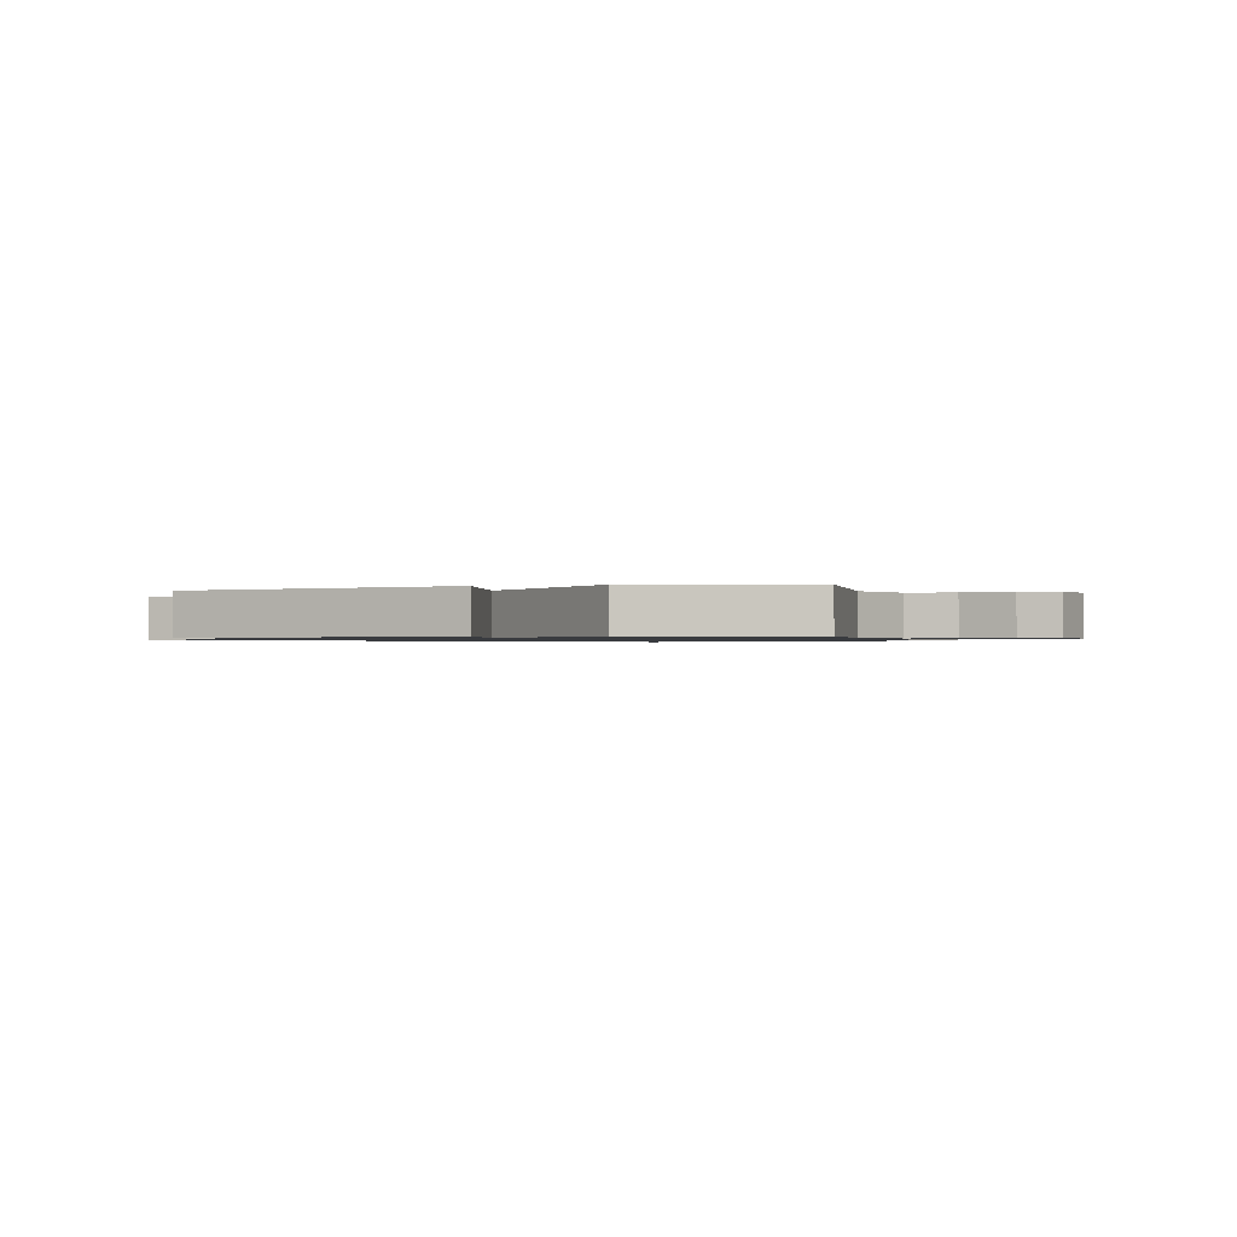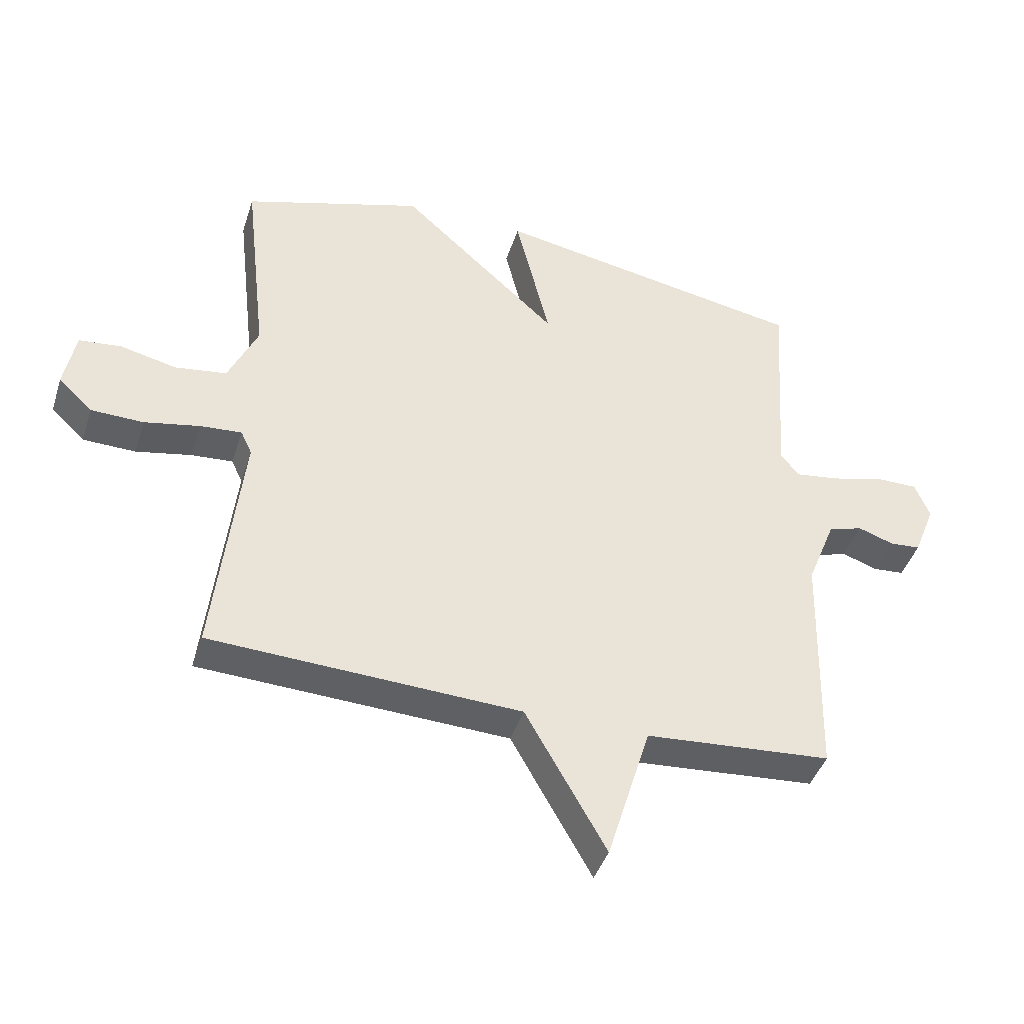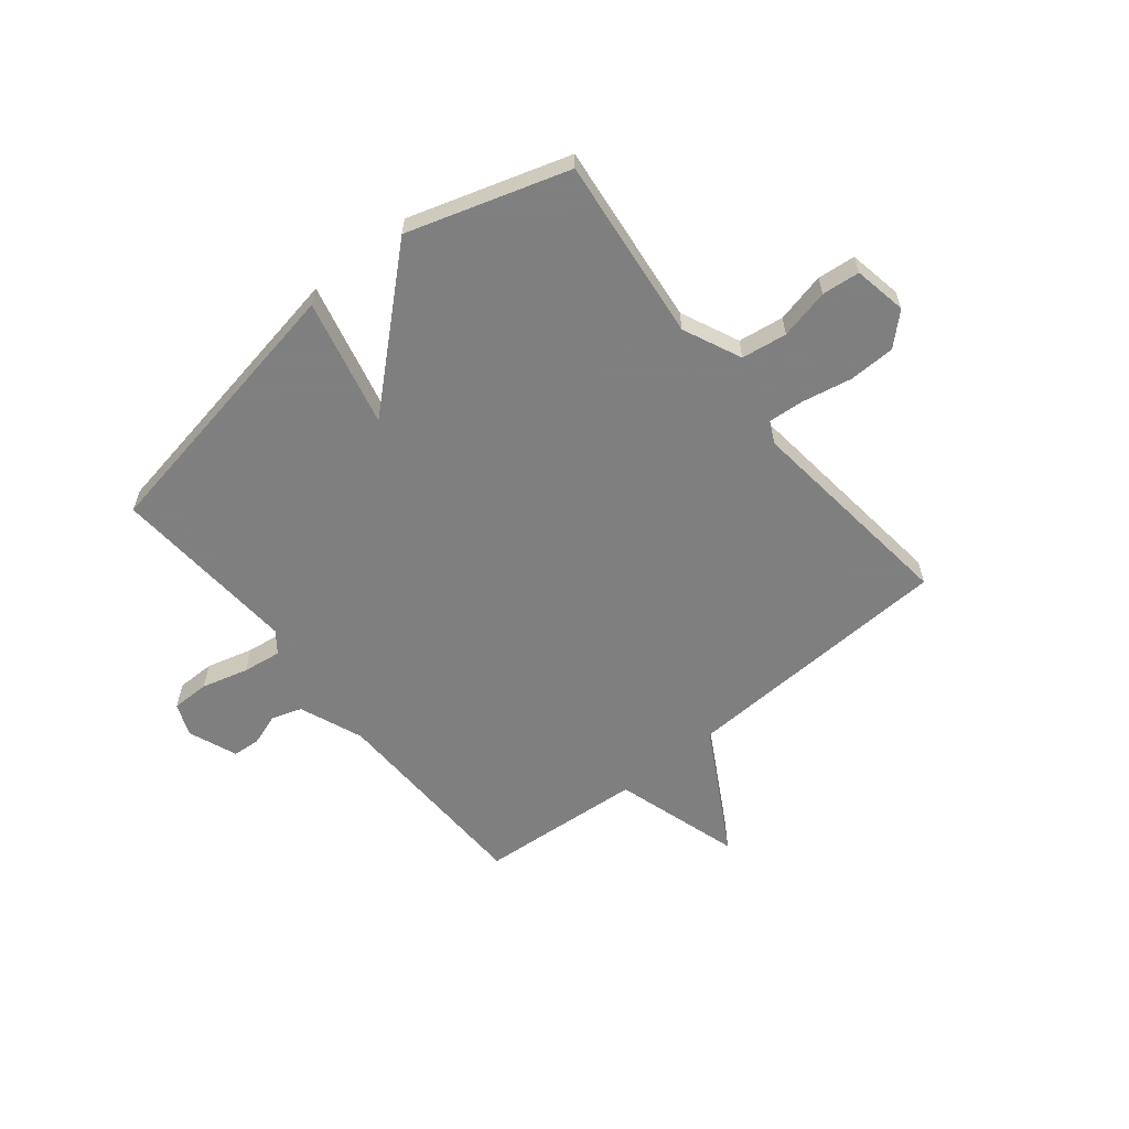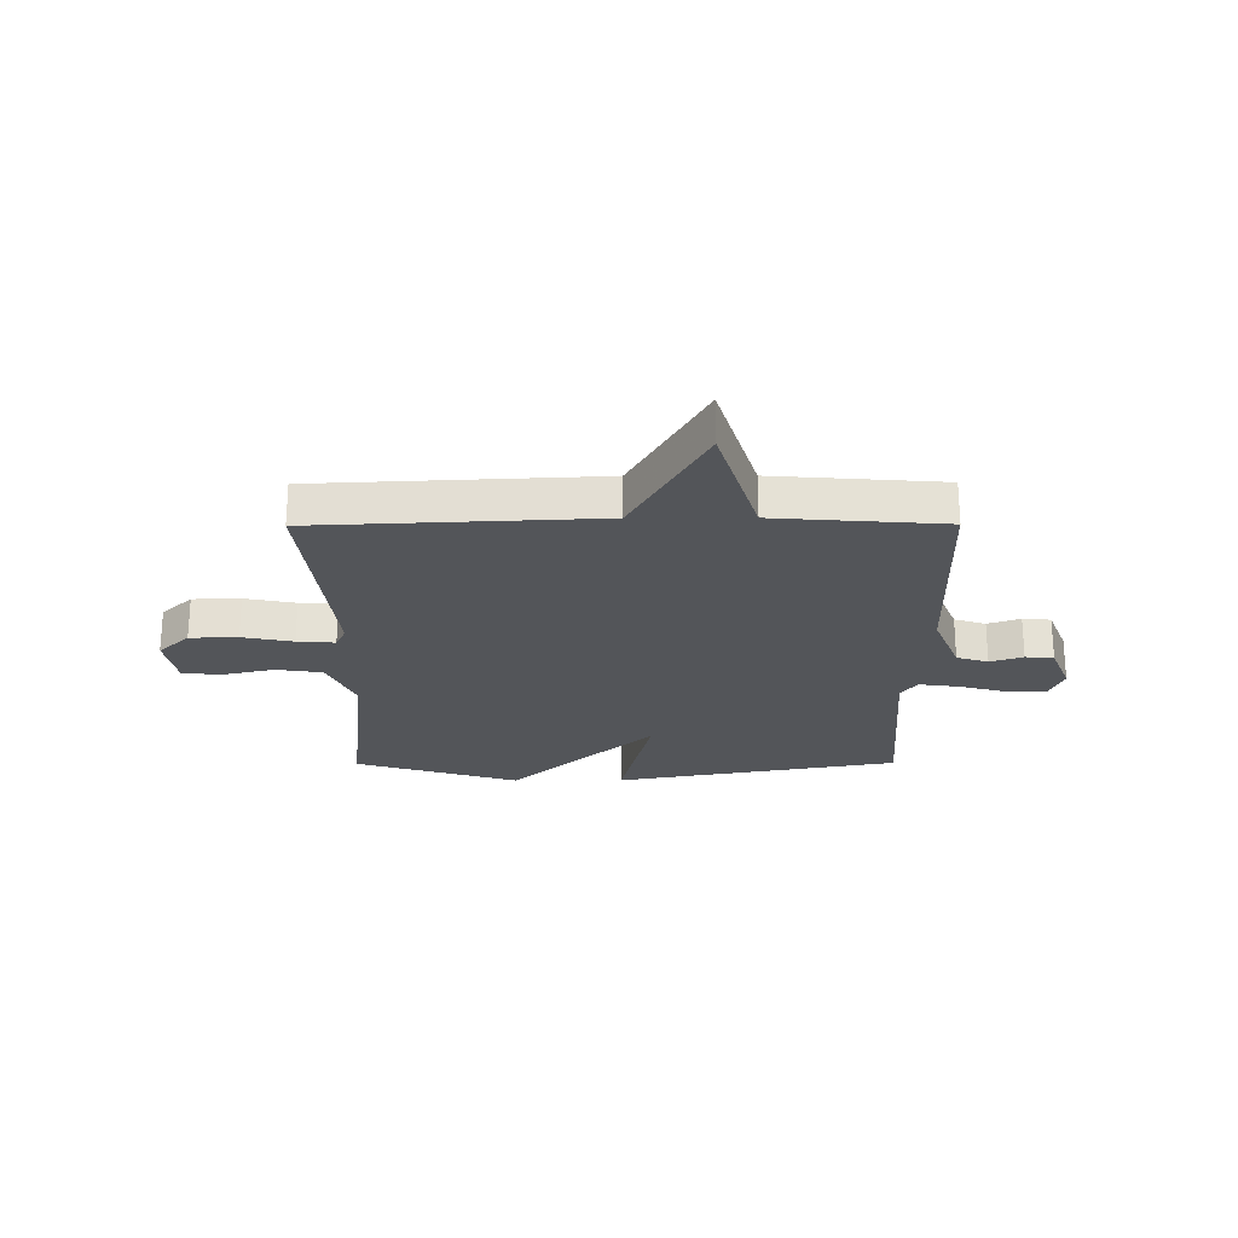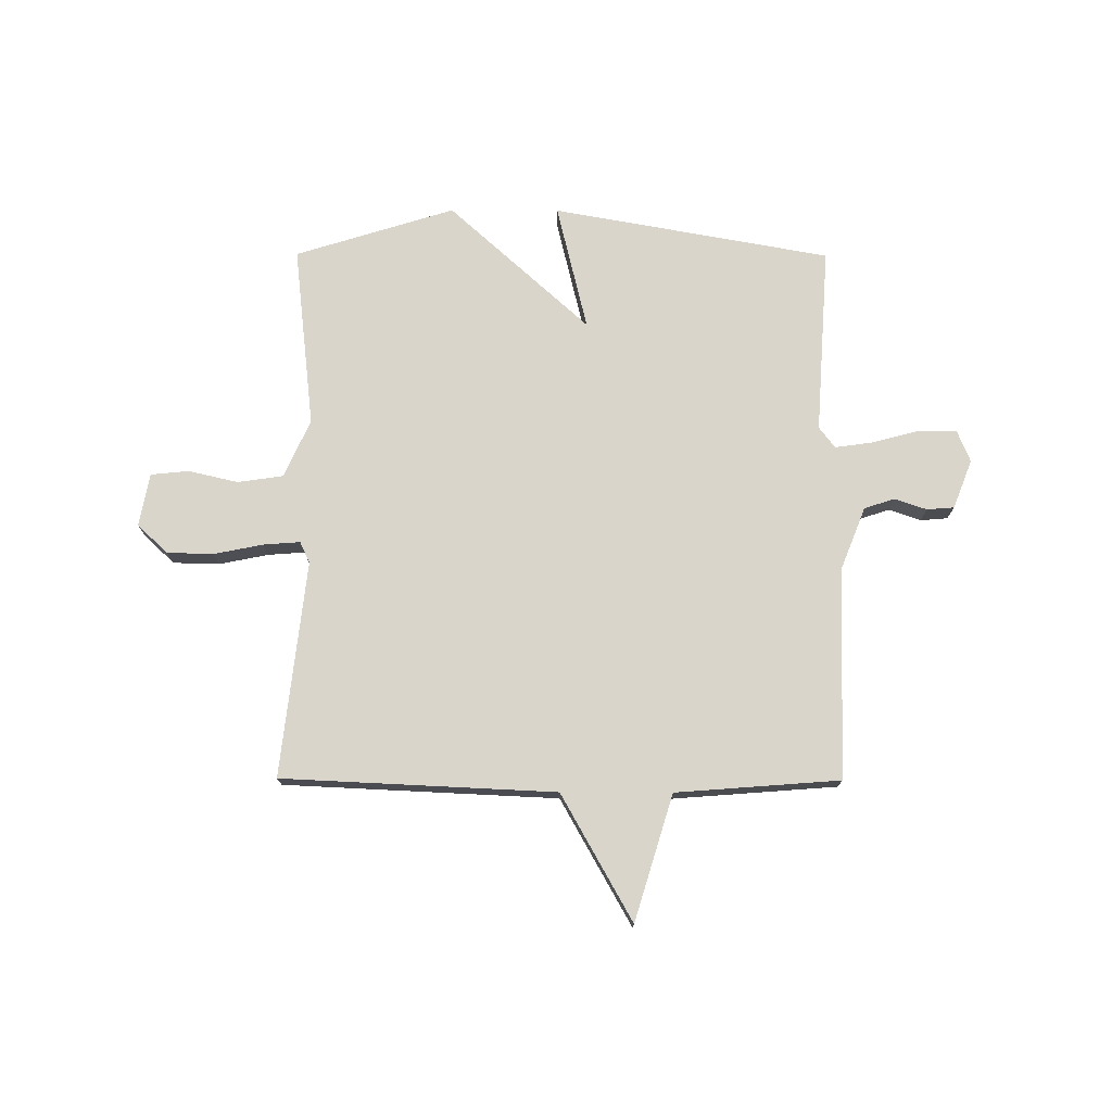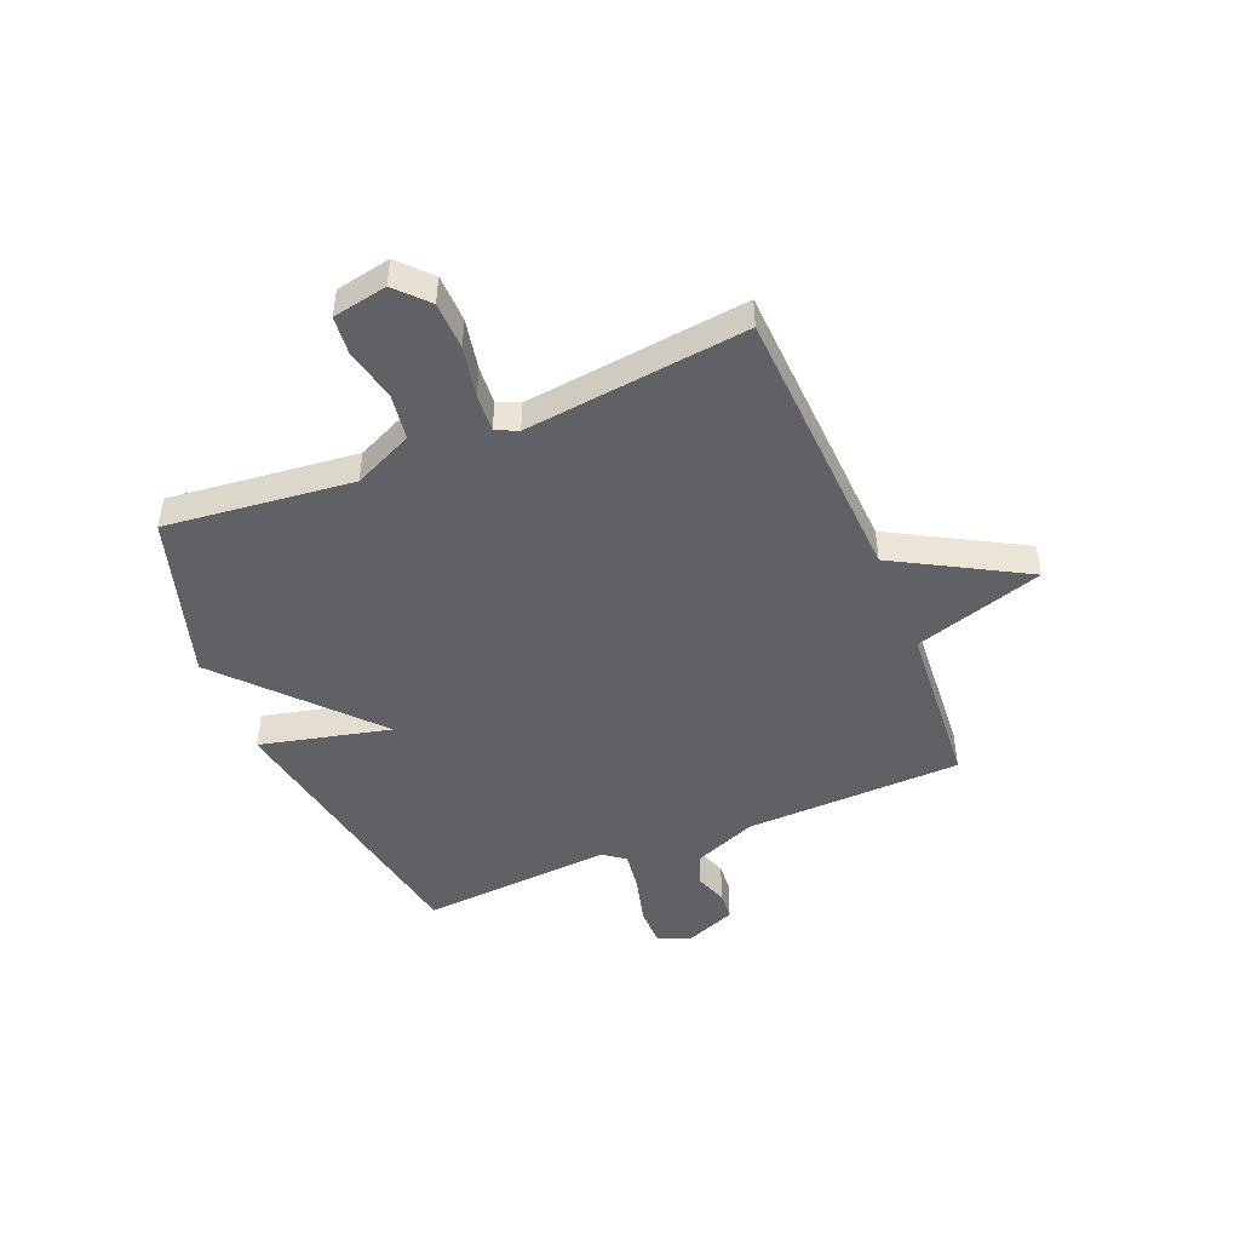
<metadata>
{"format":"obj","ext":"obj","renderer":"f3d","projection":"perspective","resolution":1024,"background":"white","views":[{"elev":-0.9,"azim":17.7,"up":"+Y"},{"elev":-42.7,"azim":162.7,"up":"+Z"},{"elev":-59.9,"azim":39.0,"up":"+Y"},{"elev":-24.1,"azim":-179.7,"up":"+Y"},{"elev":74.6,"azim":-179.8,"up":"+Y"},{"elev":-47.2,"azim":112.6,"up":"+Y"}]}
</metadata>
<code>
v -0.5 0.07 0.5
v 0.008 0.07 0.591
v -0.048 0.07 0.359
v 0.208 0.07 0.591
v 0.5 0.07 0.5
v 0.462 0.07 0.166
v 0.51 0.07 0.06
v 0.593 0.07 0.048
v 0.684 0.07 0.069
v 0.753 0.07 0.062
v 0.771 0.07 -0.035
v 0.716 0.07 -0.087
v 0.631 0.07 -0.089
v 0.541 0.07 -0.071
v 0.474 0.07 -0.066
v 0.456 0.07 -0.105
v 0.5 0.07 -0.5
v 0 0.07 -0.523
v -0.13 0.07 -0.753
v -0.2 0.07 -0.523
v -0.5 0.07 -0.5
v -0.51 0.07 -0.114
v -0.556 0.07 0.002
v -0.612 0.07 0.02
v -0.67 0.07 0
v -0.72 0.07 0.004
v -0.755 0.07 0.093
v -0.731 0.07 0.152
v -0.662 0.07 0.152
v -0.577 0.07 0.129
v -0.506 0.07 0.119
v -0.477 0.07 0.157
v -0.5 0 0.5
v 0.008 0 0.591
v -0.048 0 0.359
v 0.208 0 0.591
v 0.5 0 0.5
v 0.462 0 0.166
v 0.51 0 0.06
v 0.593 0 0.048
v 0.684 0 0.069
v 0.753 0 0.062
v 0.771 0 -0.035
v 0.716 0 -0.087
v 0.631 0 -0.089
v 0.541 0 -0.071
v 0.474 0 -0.066
v 0.456 0 -0.105
v 0.5 0 -0.5
v 0 0 -0.523
v -0.13 0 -0.753
v -0.2 0 -0.523
v -0.5 0 -0.5
v -0.51 0 -0.114
v -0.556 0 0.002
v -0.612 0 0.02
v -0.67 0 0
v -0.72 0 0.004
v -0.755 0 0.093
v -0.731 0 0.152
v -0.662 0 0.152
v -0.577 0 0.129
v -0.506 0 0.119
v -0.477 0 0.157
f 28 29 30
f 27 28 30
f 26 27 30
f 25 26 30
f 24 25 30
f 23 24 30 31
f 22 23 31 32
f 20 21 22 32
f 18 19 20
f 20 32 1
f 18 20 1
f 17 18 1
f 16 17 1
f 12 13 14
f 11 12 14
f 10 11 14
f 9 10 14
f 8 9 14
f 7 8 14 15
f 15 16 1
f 7 15 1
f 6 7 1
f 3 4 5 6
f 1 2 3
f 1 3 6
f 62 61 60
f 62 60 59
f 62 59 58
f 62 58 57
f 62 57 56
f 63 62 56 55
f 64 63 55 54
f 64 54 53 52
f 52 51 50
f 33 64 52
f 33 52 50
f 33 50 49
f 33 49 48
f 46 45 44
f 46 44 43
f 46 43 42
f 46 42 41
f 46 41 40
f 47 46 40 39
f 33 48 47
f 33 47 39
f 33 39 38
f 38 37 36 35
f 35 34 33
f 38 35 33
f 1 33 34 2
f 2 34 35 3
f 3 35 36 4
f 4 36 37 5
f 5 37 38 6
f 6 38 39 7
f 7 39 40 8
f 8 40 41 9
f 9 41 42 10
f 10 42 43 11
f 11 43 44 12
f 12 44 45 13
f 13 45 46 14
f 14 46 47 15
f 15 47 48 16
f 16 48 49 17
f 17 49 50 18
f 18 50 51 19
f 19 51 52 20
f 20 52 53 21
f 21 53 54 22
f 22 54 55 23
f 23 55 56 24
f 24 56 57 25
f 25 57 58 26
f 26 58 59 27
f 27 59 60 28
f 28 60 61 29
f 29 61 62 30
f 30 62 63 31
f 31 63 64 32
f 32 64 33 1

</code>
